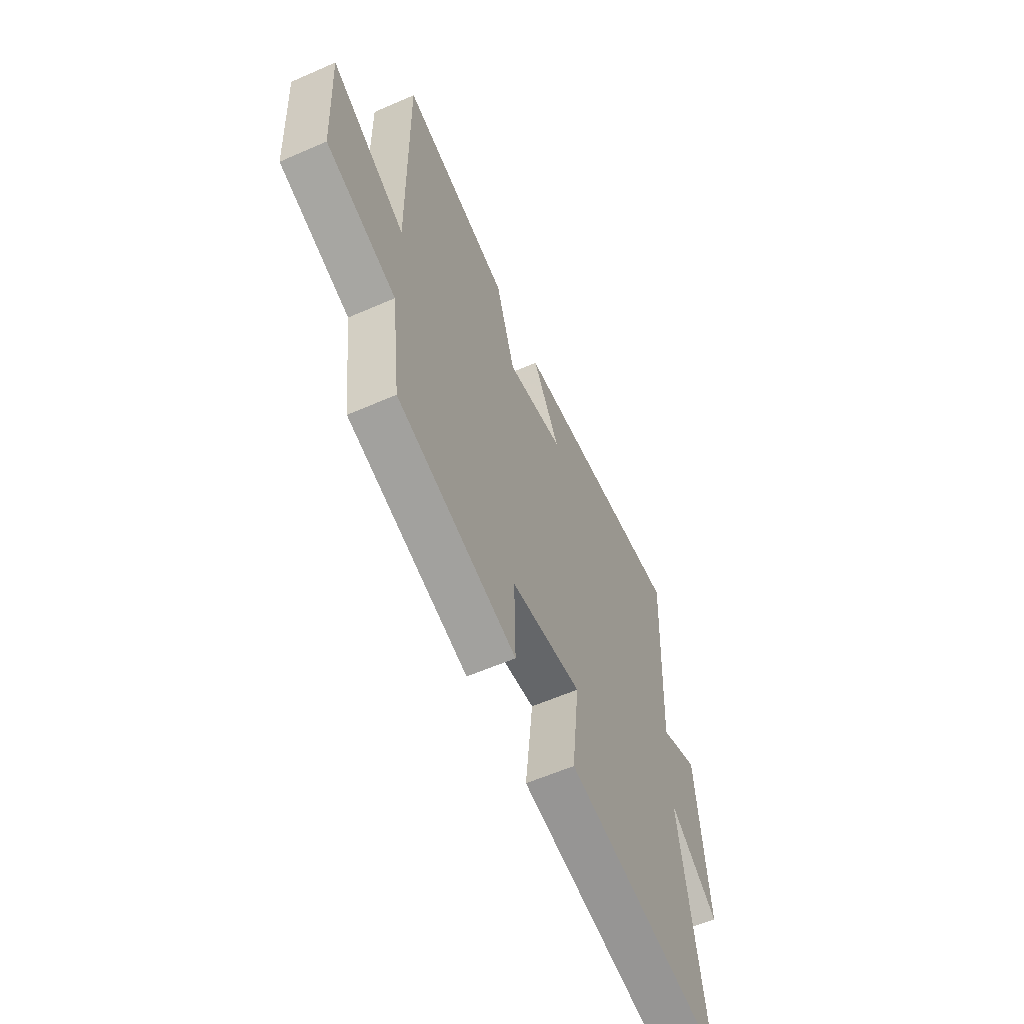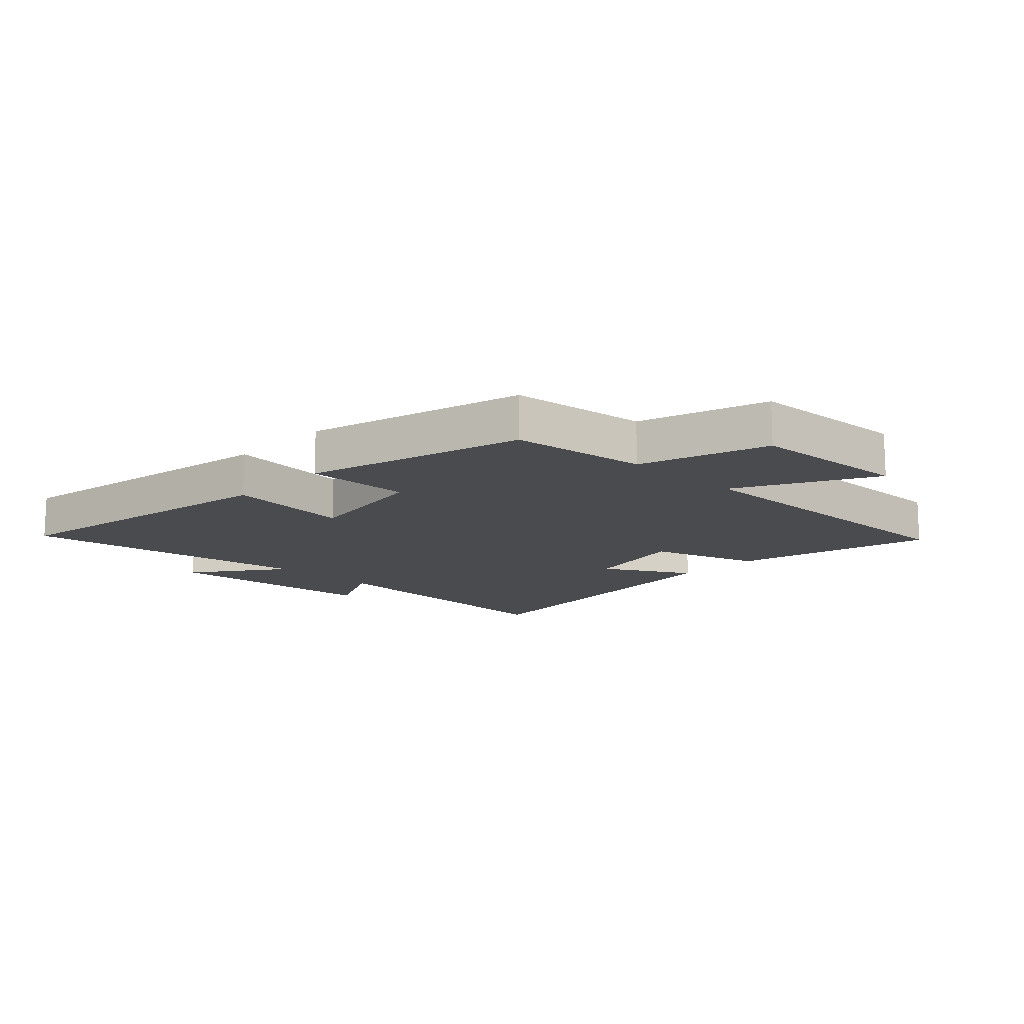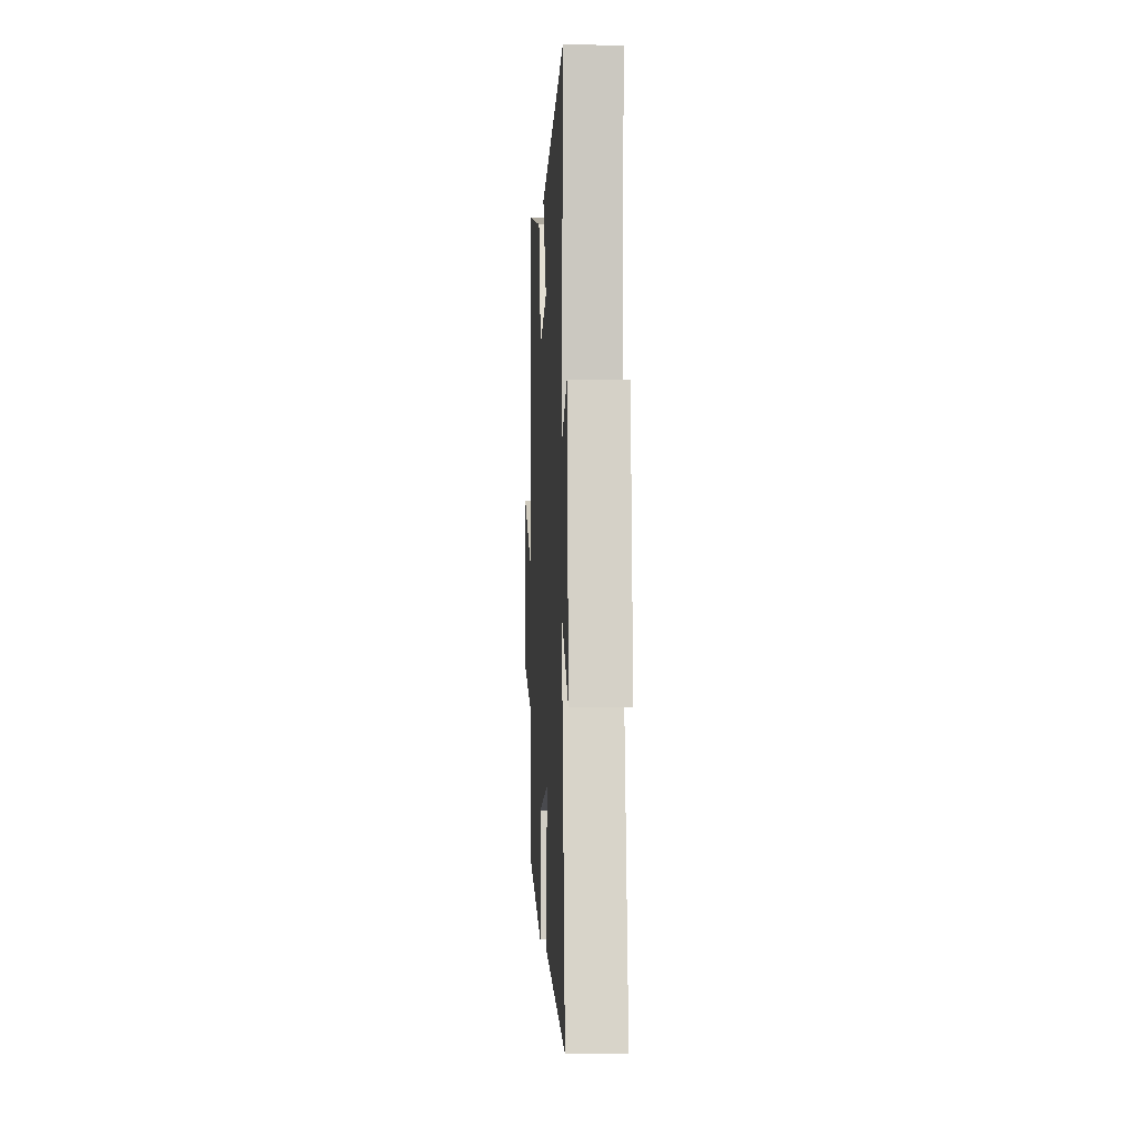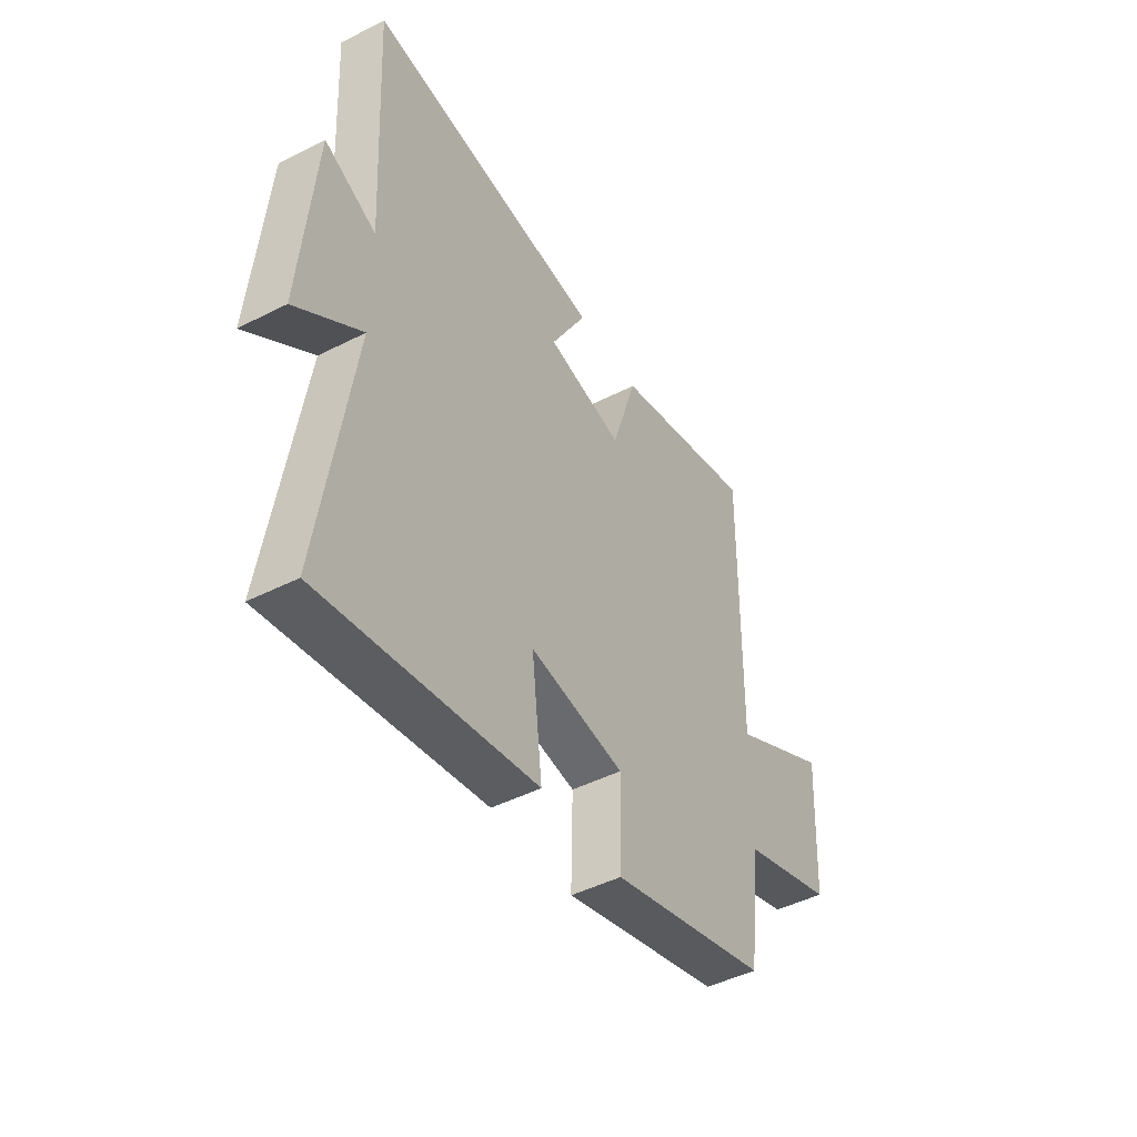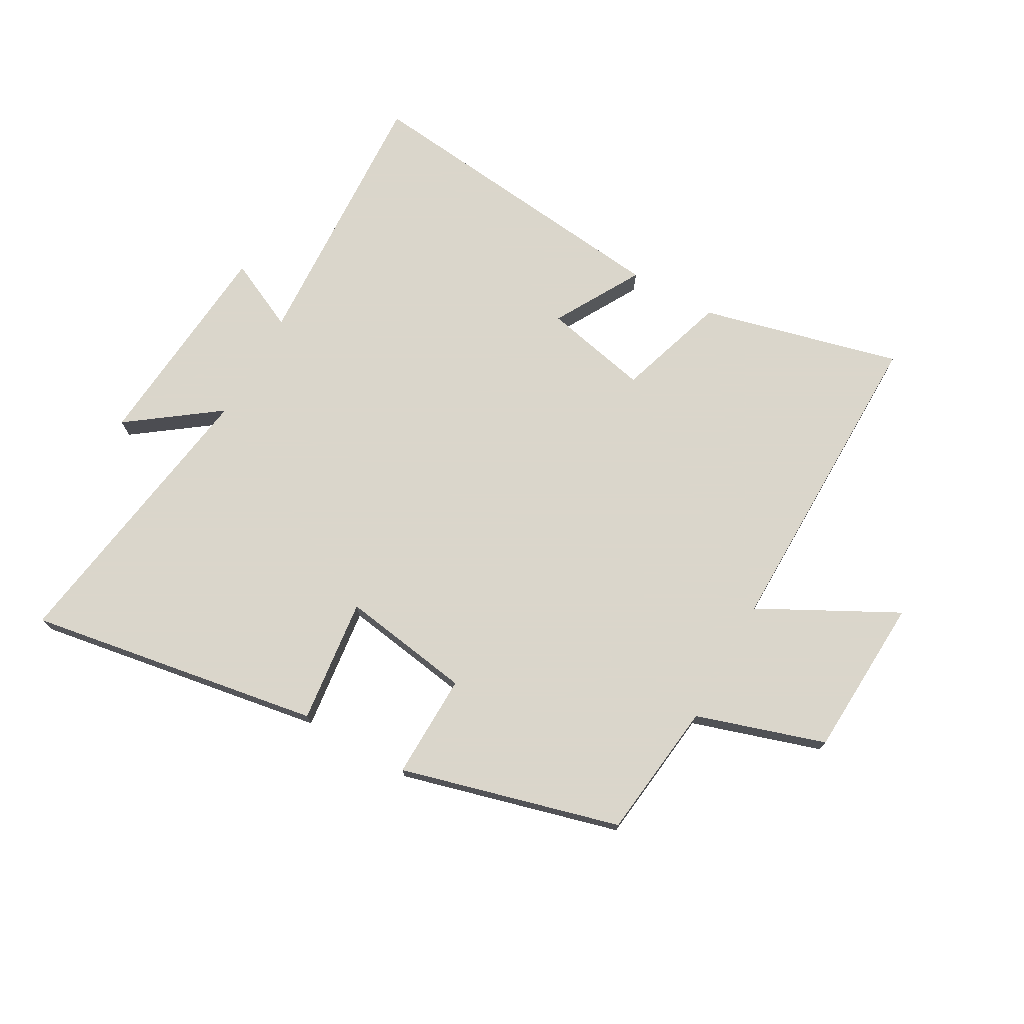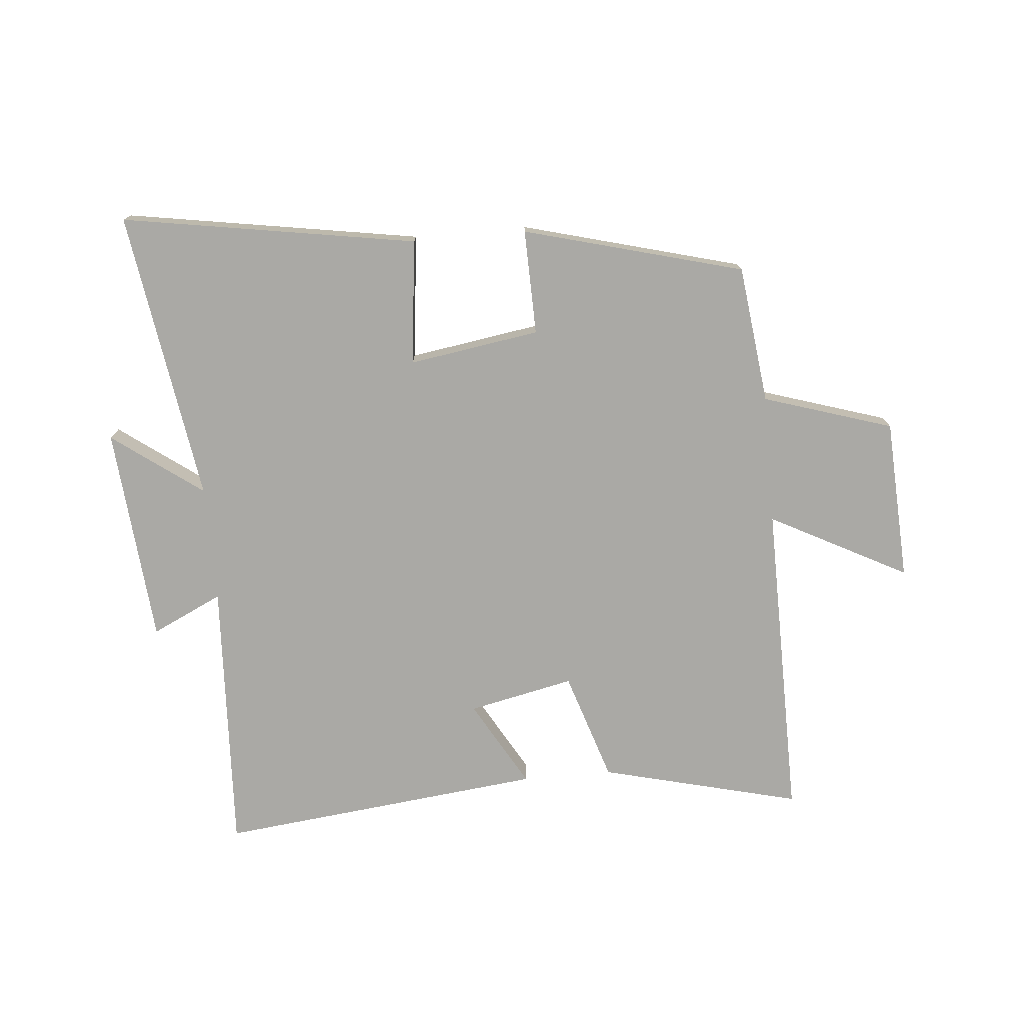
<metadata>
{"format":"obj","ext":"obj","renderer":"f3d","projection":"perspective","resolution":1024,"background":"white","views":[{"elev":-59.5,"azim":-65.8,"up":"+Z"},{"elev":-13.9,"azim":-134.0,"up":"+Y"},{"elev":-4.6,"azim":87.1,"up":"+Z"},{"elev":-46.0,"azim":120.2,"up":"+Z"},{"elev":73.7,"azim":-150.7,"up":"+Y"},{"elev":-75.4,"azim":-174.9,"up":"+Y"}]}
</metadata>
<code>
v 0.575 0.07 -0.581
v 0.084 0.07 -0.5
v 0.108 0.07 -0.291
v -0.11 0.07 -0.325
v -0.106 0.07 -0.5
v -0.472 0.07 -0.402
v -0.5 0.07 -0.172
v -0.715 0.07 -0.104
v -0.729 0.07 0.166
v -0.5 0.07 0.046
v -0.506 0.07 0.583
v -0.173 0.07 0.5
v -0.114 0.07 0.317
v 0.062 0.07 0.355
v -0.021 0.07 0.5
v 0.523 0.07 0.56
v 0.5 0.07 0.101
v 0.618 0.07 0.157
v 0.65 0.07 -0.205
v 0.5 0.07 -0.095
v 0.575 0 -0.581
v 0.084 0 -0.5
v 0.108 0 -0.291
v -0.11 0 -0.325
v -0.106 0 -0.5
v -0.472 0 -0.402
v -0.5 0 -0.172
v -0.715 0 -0.104
v -0.729 0 0.166
v -0.5 0 0.046
v -0.506 0 0.583
v -0.173 0 0.5
v -0.114 0 0.317
v 0.062 0 0.355
v -0.021 0 0.5
v 0.523 0 0.56
v 0.5 0 0.101
v 0.618 0 0.157
v 0.65 0 -0.205
v 0.5 0 -0.095
f 17 18 19 20
f 14 15 16 17
f 13 14 17 20
f 10 11 12 13
f 10 13 20
f 7 8 9 10
f 6 7 10
f 5 6 10
f 4 5 10
f 3 4 10 20
f 1 2 3 20
f 40 39 38 37
f 37 36 35 34
f 40 37 34 33
f 33 32 31 30
f 40 33 30
f 30 29 28 27
f 30 27 26
f 30 26 25
f 30 25 24
f 40 30 24 23
f 40 23 22 21
f 1 21 22 2
f 2 22 23 3
f 3 23 24 4
f 4 24 25 5
f 5 25 26 6
f 6 26 27 7
f 7 27 28 8
f 8 28 29 9
f 9 29 30 10
f 10 30 31 11
f 11 31 32 12
f 12 32 33 13
f 13 33 34 14
f 14 34 35 15
f 15 35 36 16
f 16 36 37 17
f 17 37 38 18
f 18 38 39 19
f 19 39 40 20
f 20 40 21 1

</code>
